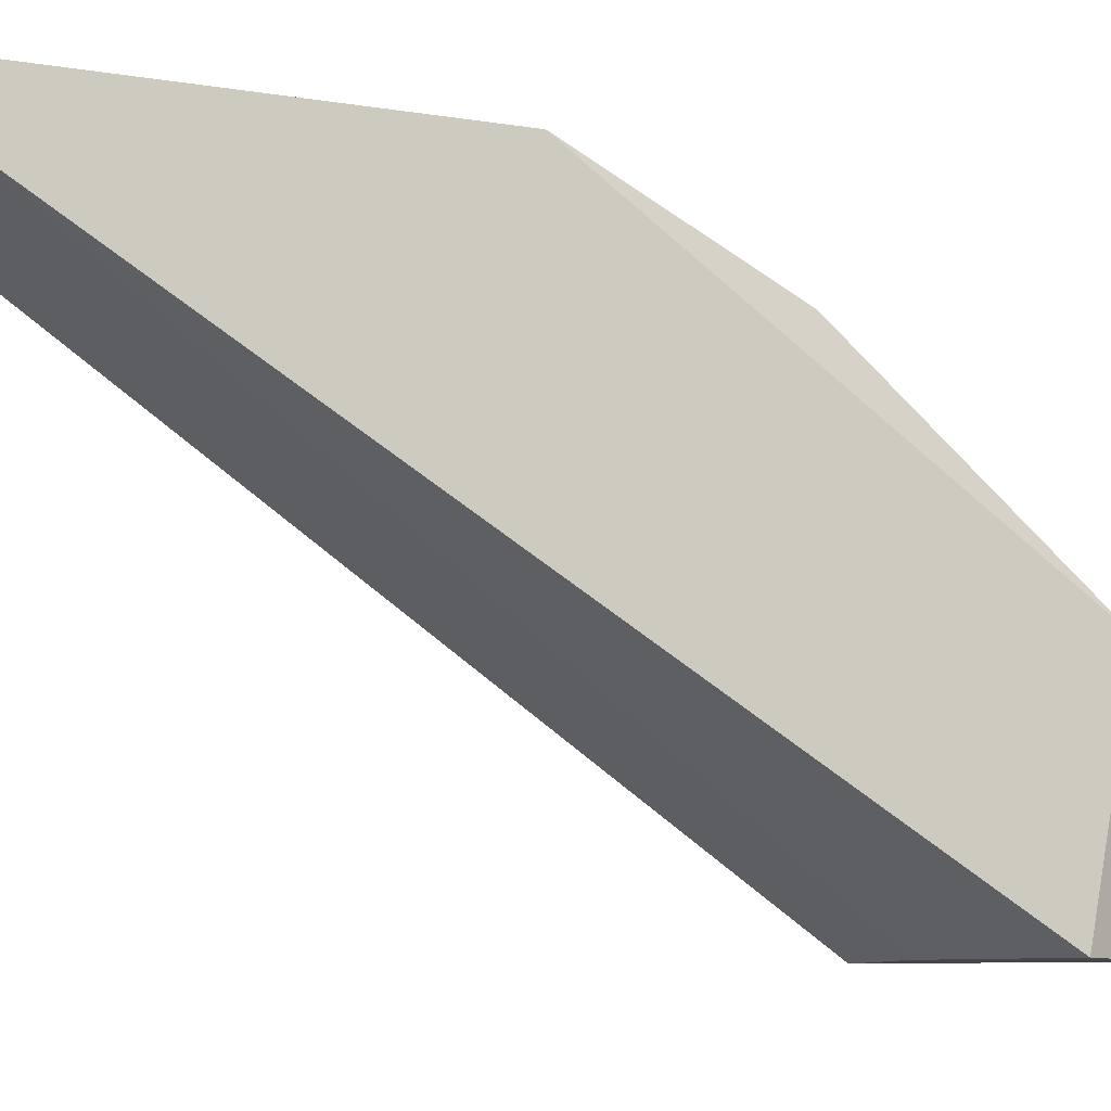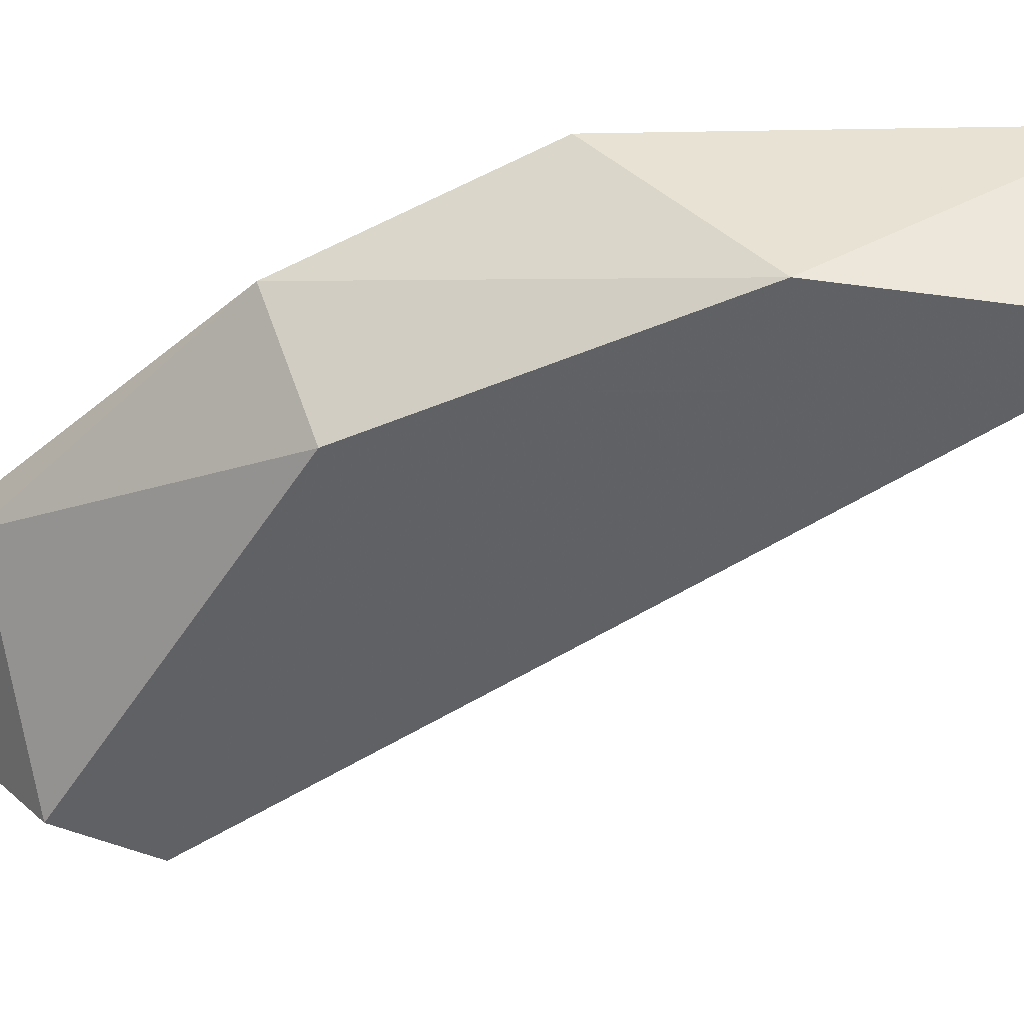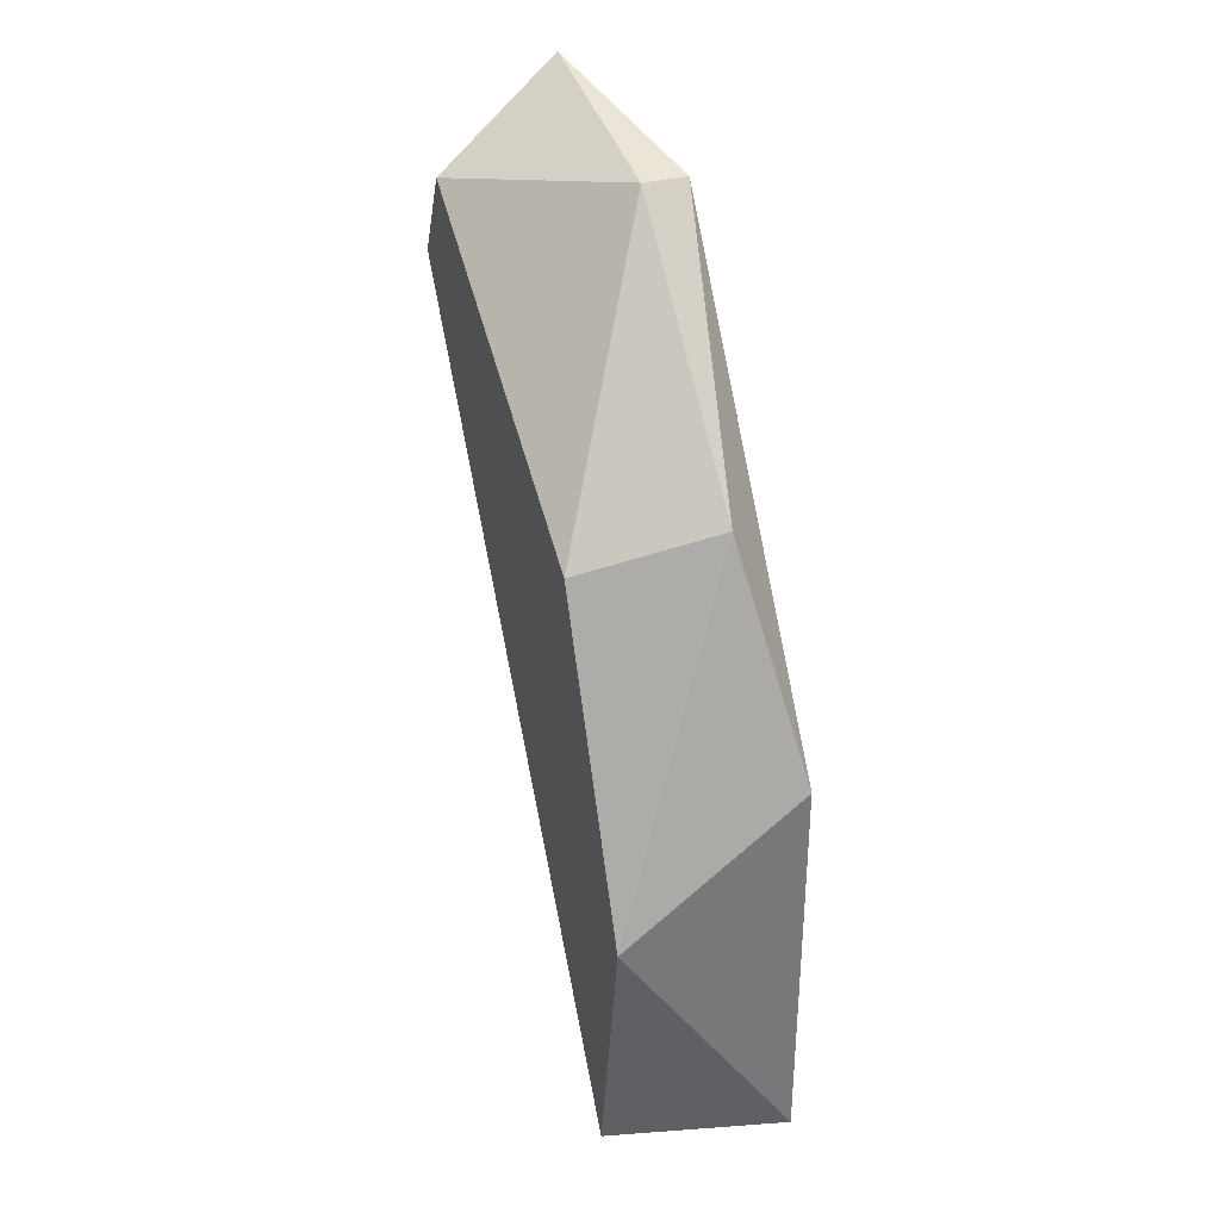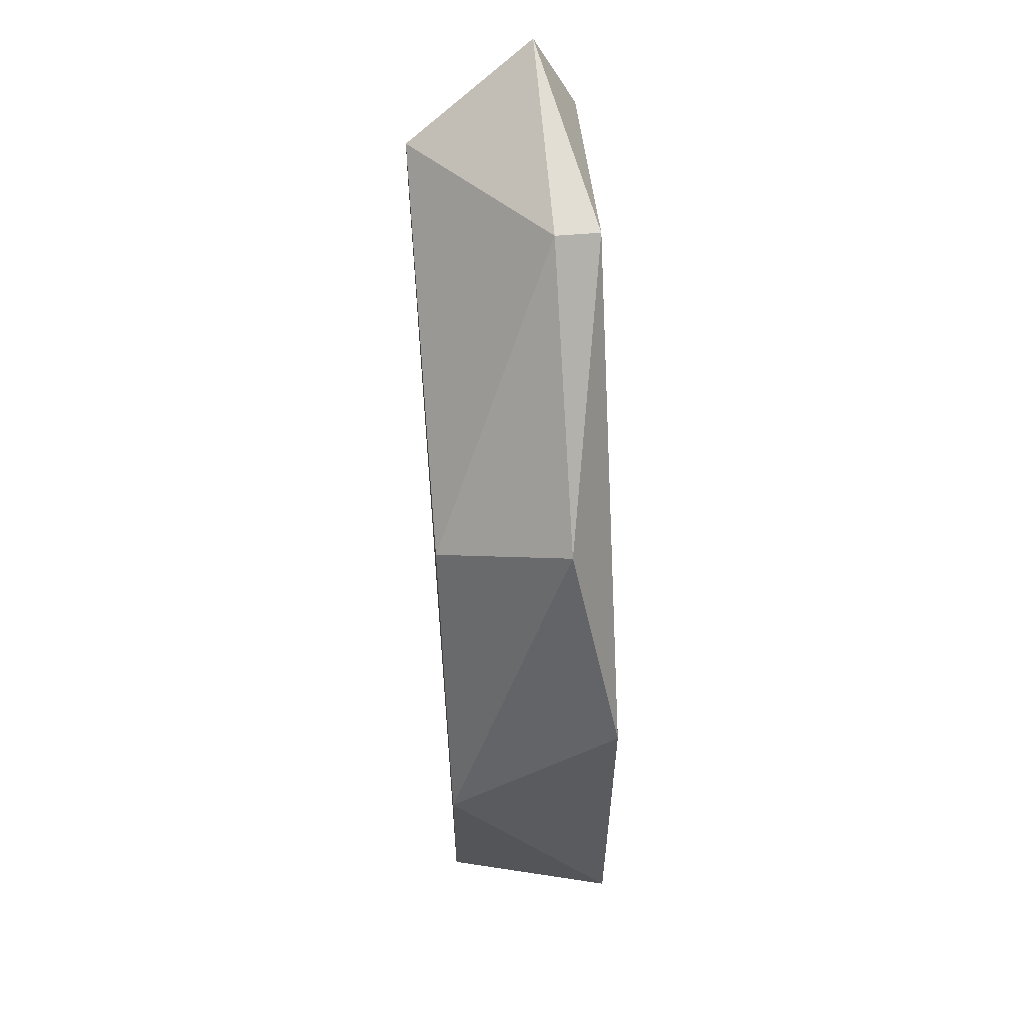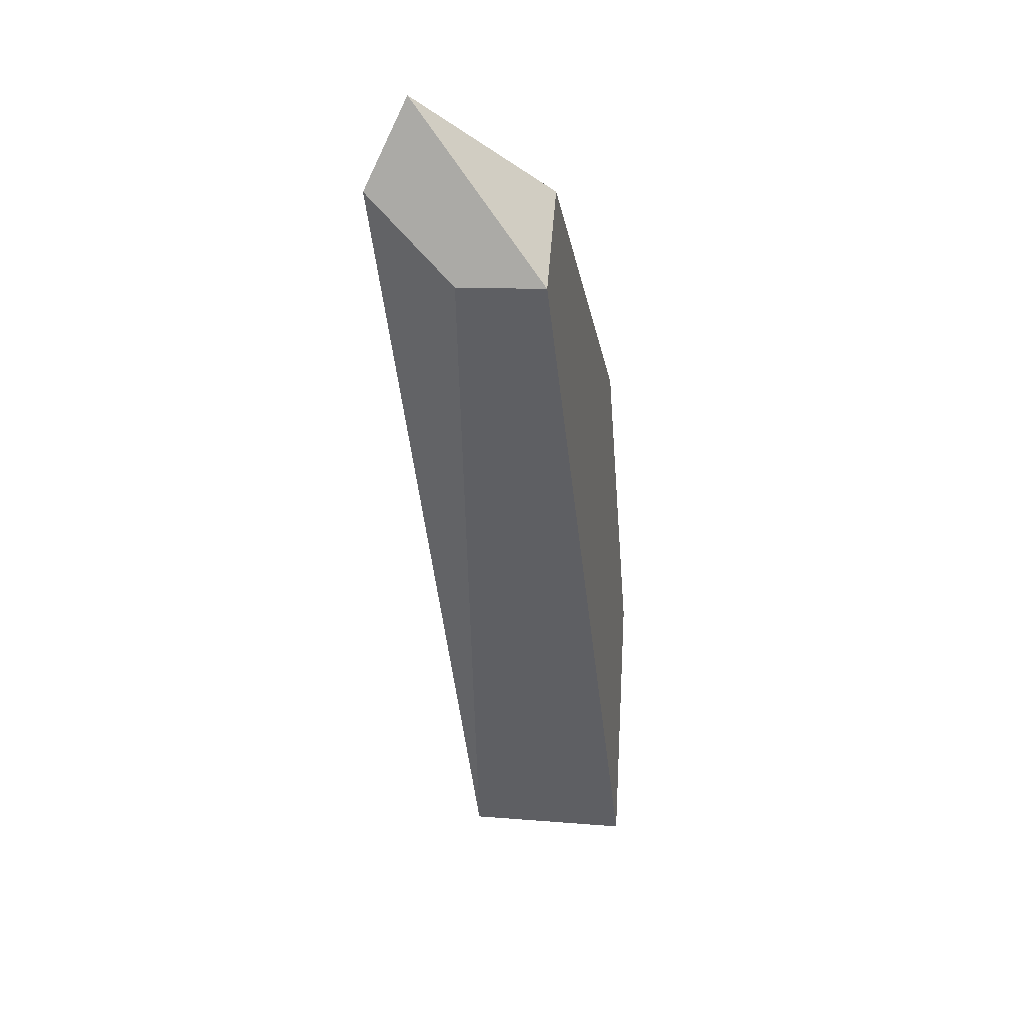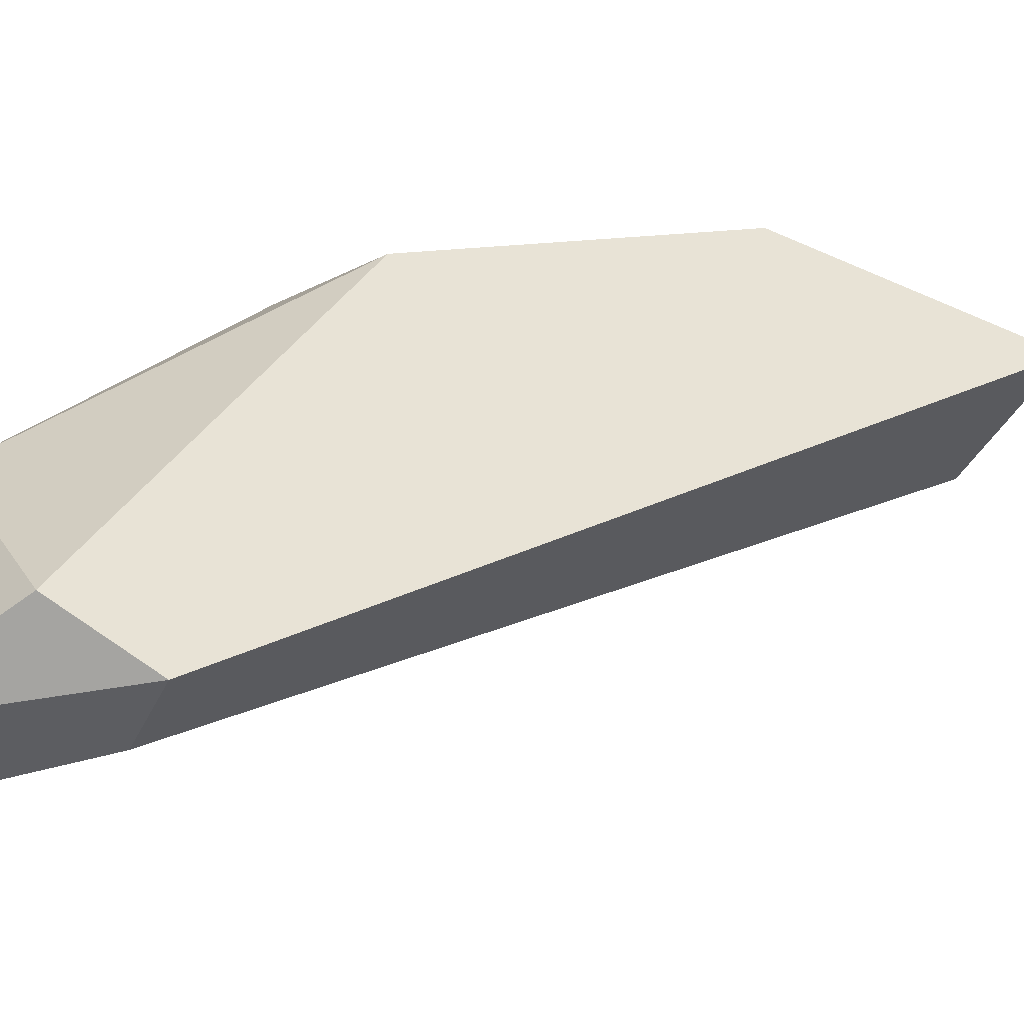
<metadata>
{"format":"obj","ext":"obj","renderer":"f3d","projection":"perspective","resolution":1024,"background":"white","views":[{"elev":-9.6,"azim":-112.9,"up":"+Y"},{"elev":39.7,"azim":88.3,"up":"+Y"},{"elev":33.2,"azim":160.2,"up":"+Z"},{"elev":56.4,"azim":175.0,"up":"+Z"},{"elev":10.9,"azim":11.7,"up":"+Z"},{"elev":-36.7,"azim":67.7,"up":"+Y"}]}
</metadata>
<code>
v 0.9104 0.2647 0.1864
v 0.9053 0.2417 0.1941
v 0.9104 0.2417 0.1941
v 0.9002 0.2698 0.1533
v 0.9002 0.2545 0.2017
v 0.9104 0.2698 0.1533
v 0.9002 0.2723 0.1763
v 0.9002 0.2417 0.1992
v 0.9104 0.2443 0.1992
v 0.9104 0.2723 0.1686
v 0.9027 0.2672 0.189
v 0.9002 0.2723 0.1533
v 0.9027 0.2417 0.2043
v 0.9027 0.2545 0.2017
f 5 13 14
f 3 2 4
f 1 3 6
f 3 4 6
f 4 5 7
f 2 3 8
f 4 2 8
f 5 4 8
f 3 1 9
f 1 6 10
f 10 7 11
f 7 5 11
f 1 10 11
f 6 4 12
f 4 7 12
f 10 6 12
f 7 10 12
f 8 3 13
f 5 8 13
f 3 9 13
f 13 9 14
f 9 1 14
f 1 11 14
f 11 5 14

</code>
